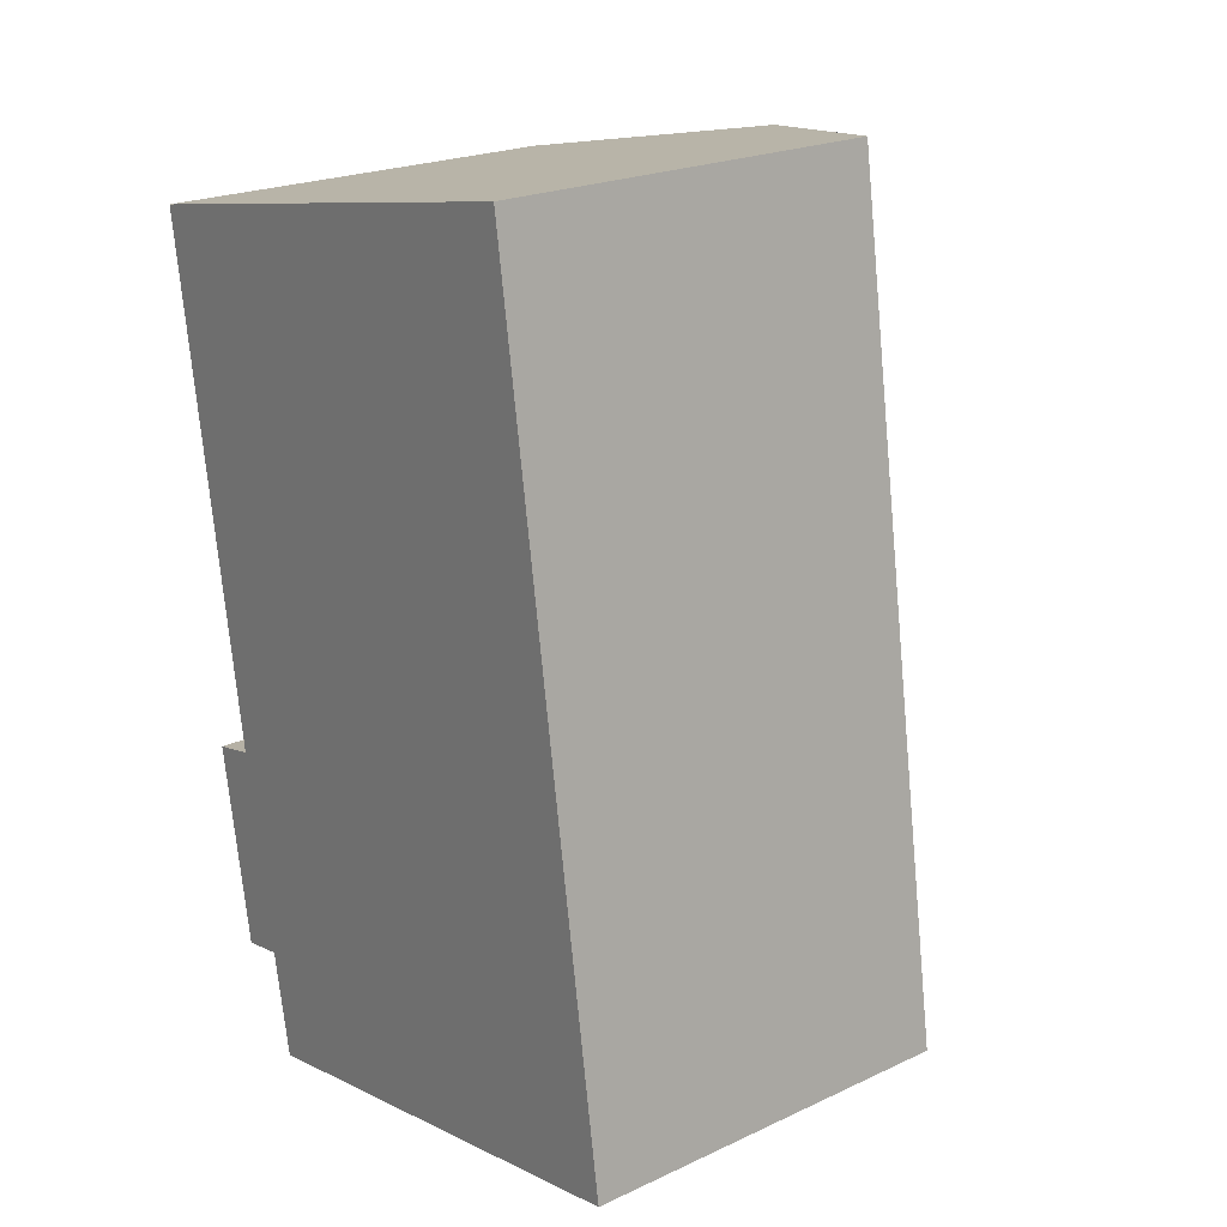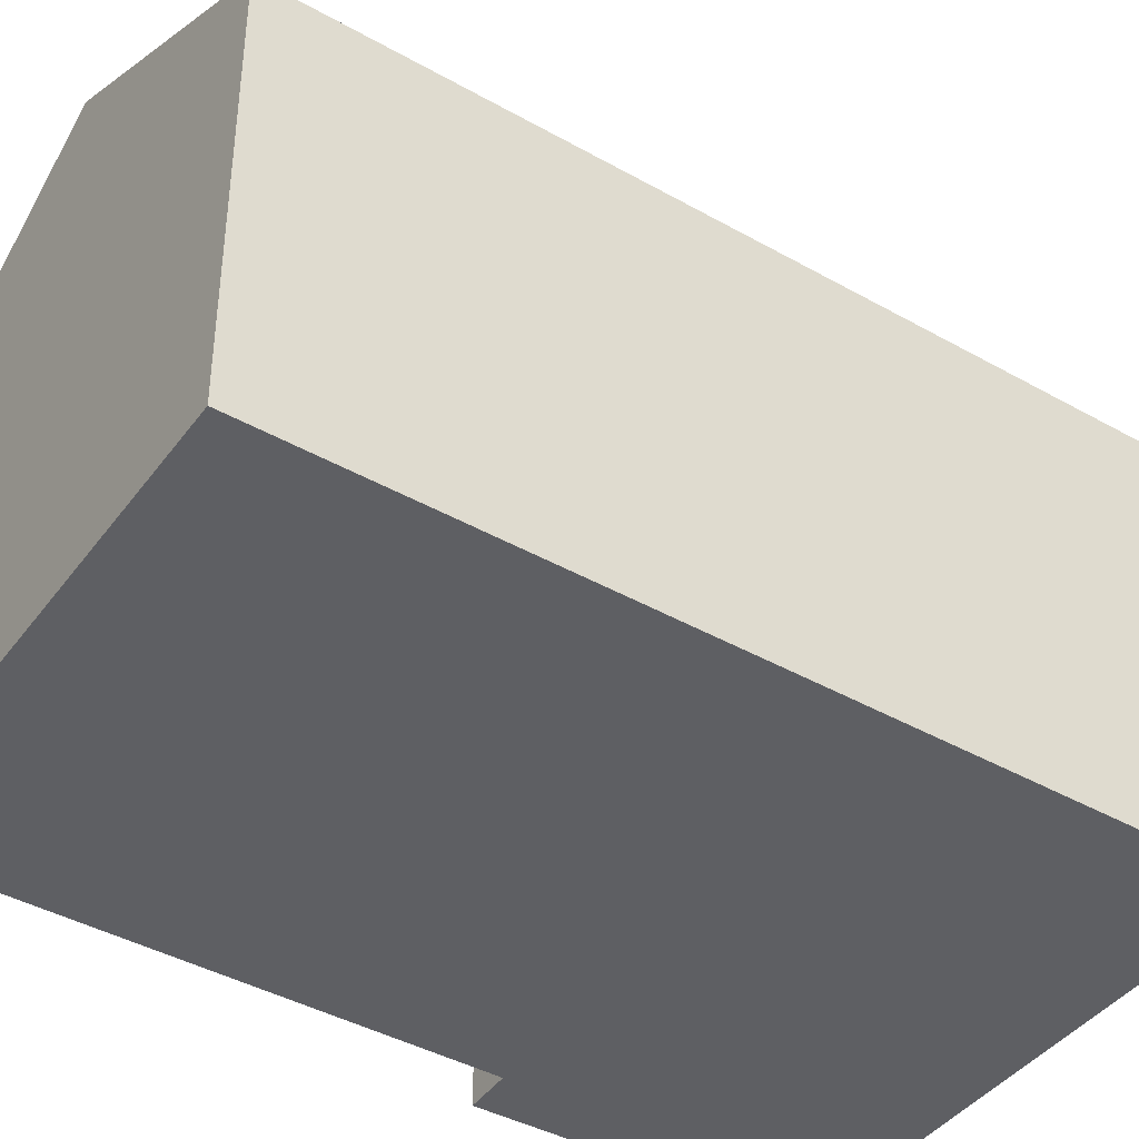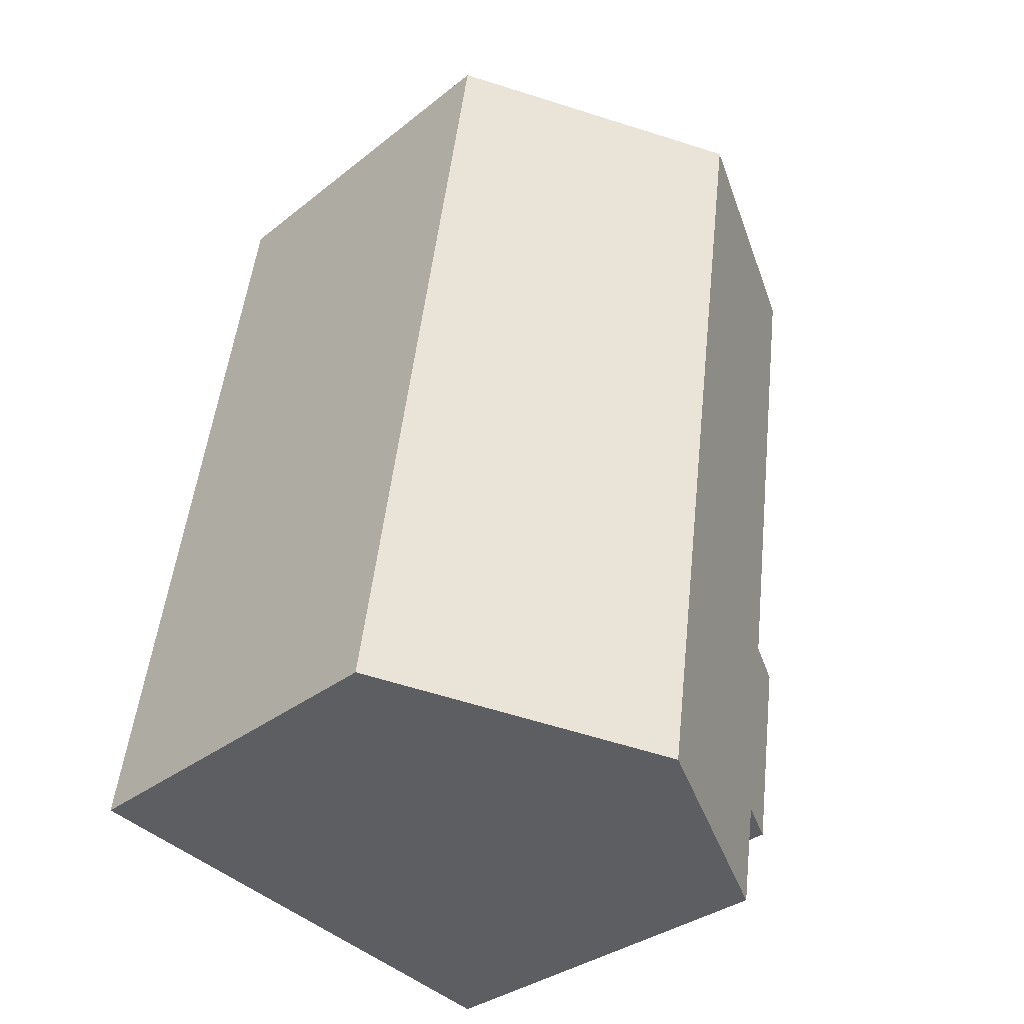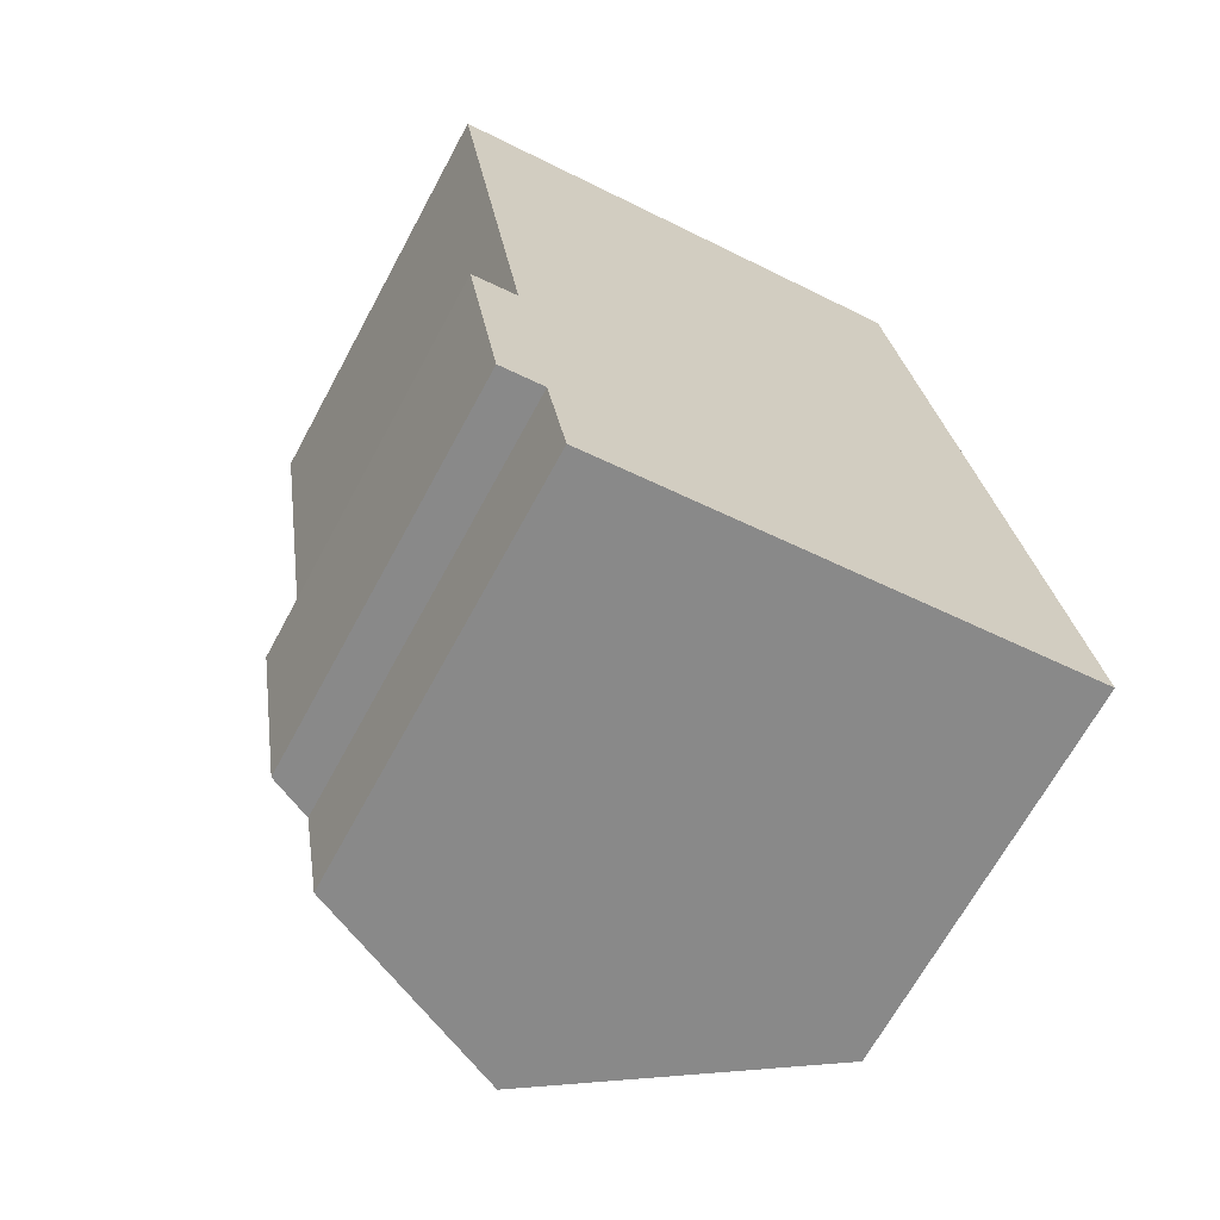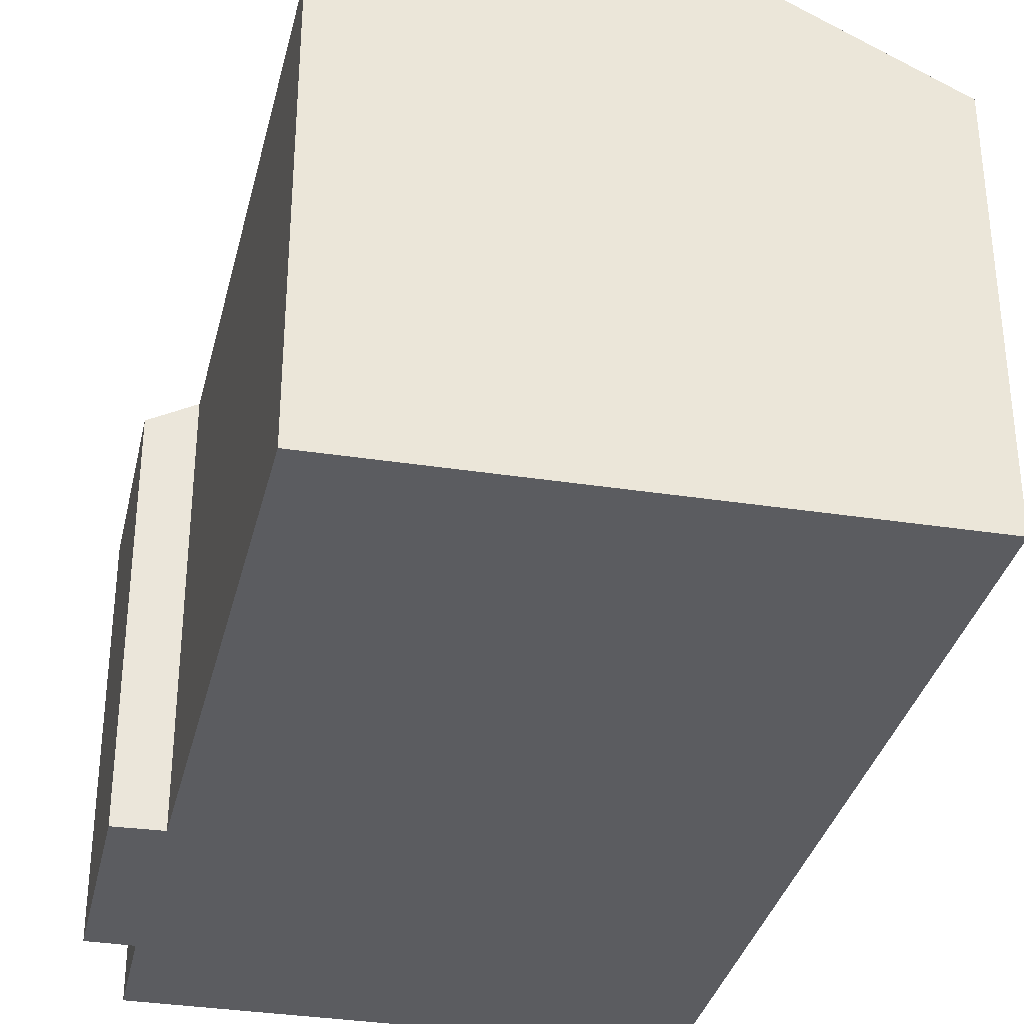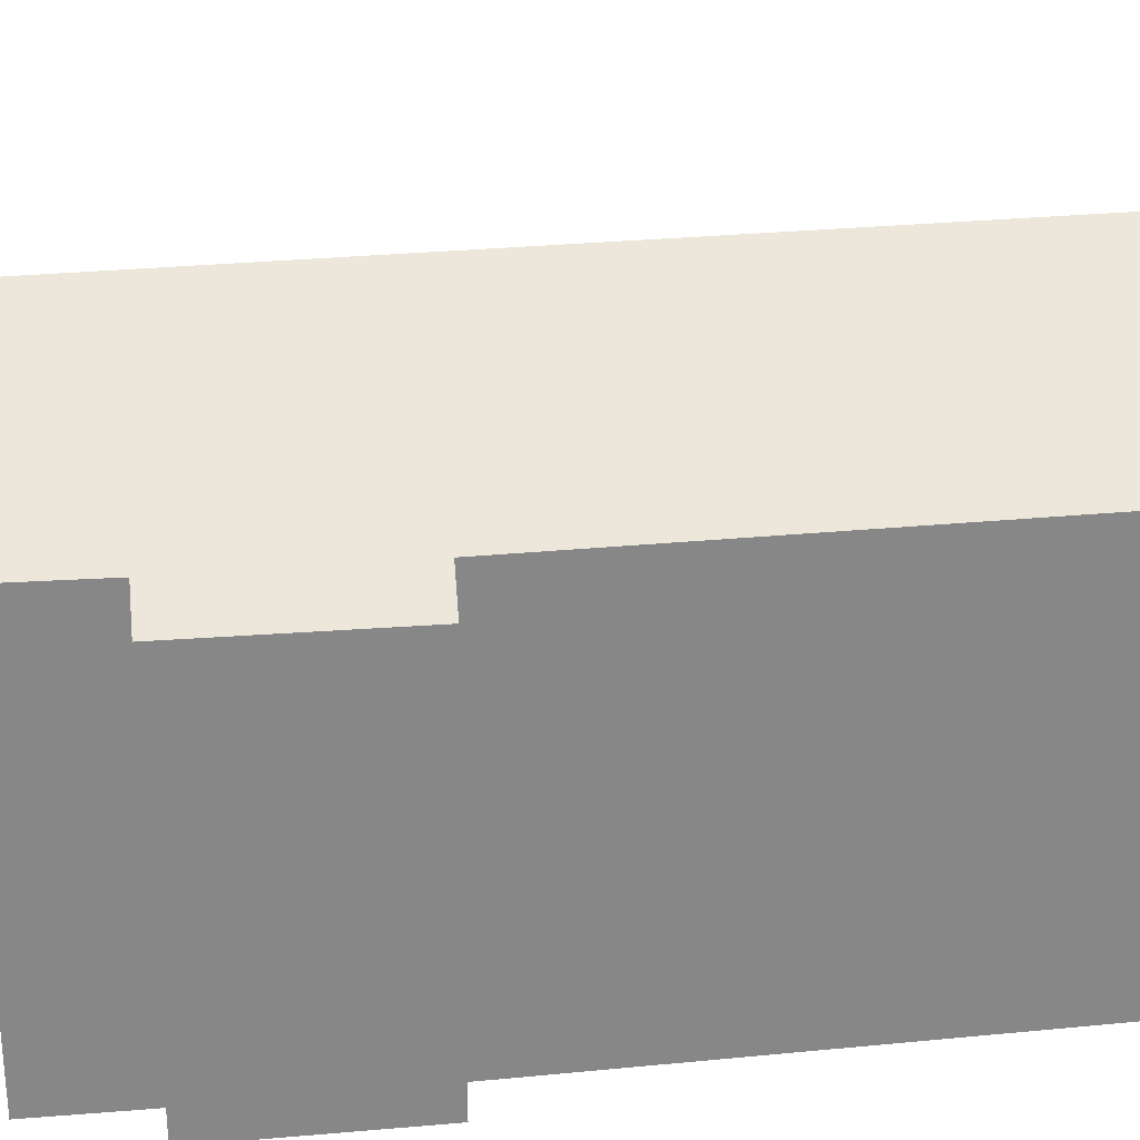
<metadata>
{"format":"obj","ext":"obj","renderer":"f3d","projection":"perspective","resolution":1024,"background":"white","views":[{"elev":21.9,"azim":50.9,"up":"+Z"},{"elev":-41.1,"azim":46.9,"up":"+Y"},{"elev":-33.5,"azim":137.1,"up":"+Z"},{"elev":-67.5,"azim":-28.4,"up":"+Z"},{"elev":-34.6,"azim":-21.8,"up":"+Y"},{"elev":27.9,"azim":-107.0,"up":"+Y"}]}
</metadata>
<code>
v  3.368 7.999 0.607
v  9.251 5.868 -11.14
v  5.208 7.999 -11.86
v  7.409 5.868 1.335
v  0.499 5.88 -7.913
v  1.647 6.248 -10.84
v  1.001 5.908 -10.95
v  1.93 6.272 -12.44
v  1.164 6.232 -7.773
v  0 6.223 3.81e-16
v  1.001 6.702e-16 -10.95
v  0.499 4.845e-16 -7.913
v  1.164 4.76e-16 -7.773
v  0 0 0
v  1.93 7.616e-16 -12.44
v  1.647 6.635e-16 -10.84
v  7.409 -8.175e-17 1.335
v  3.368 -3.717e-17 0.607
v  9.251 6.823e-16 -11.14
v  5.208 7.261e-16 -11.86
g defaultobject
f 1 2 3
f 2 1 4
f 5 6 7
f 6 3 8
f 3 6 1
f 1 6 9
f 9 6 5
f 1 9 10
f 11 5 7
f 5 11 12
f 13 10 9
f 10 13 14
f 15 6 8
f 6 15 16
f 5 13 9
f 13 5 12
f 14 1 10
f 1 14 4
f 4 14 17
f 17 14 18
f 17 2 4
f 2 17 19
f 19 3 2
f 3 19 8
f 8 19 15
f 15 19 20
f 16 7 6
f 7 16 11
f 11 16 12
f 18 19 17
f 19 18 14
f 19 14 13
f 19 13 12
f 19 12 16
f 19 16 15
f 19 15 20

</code>
